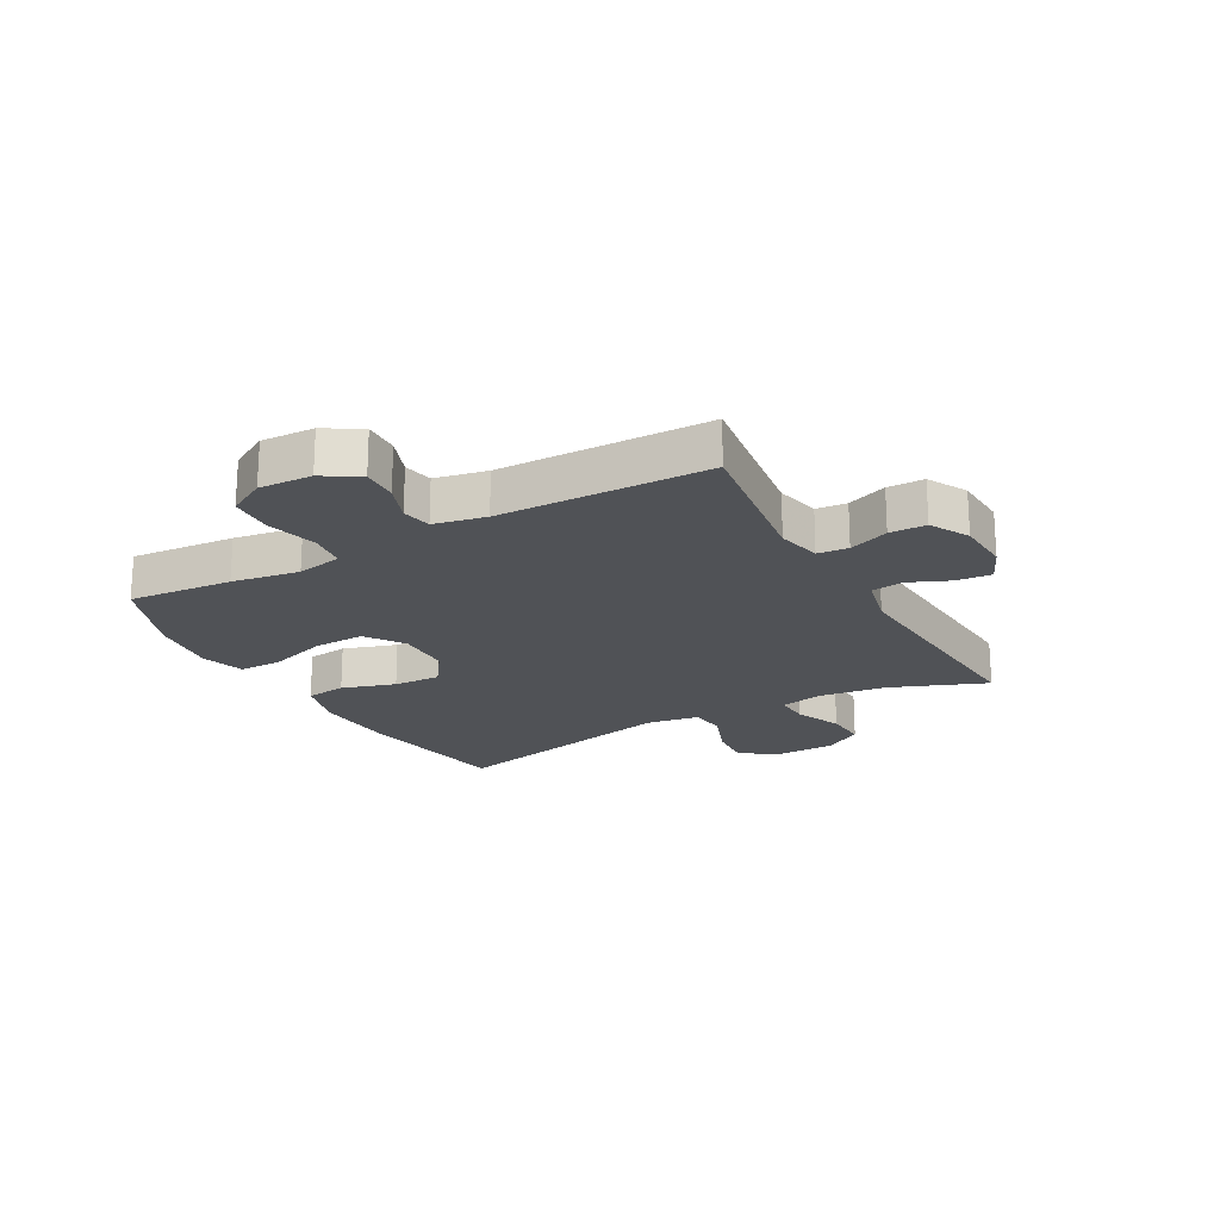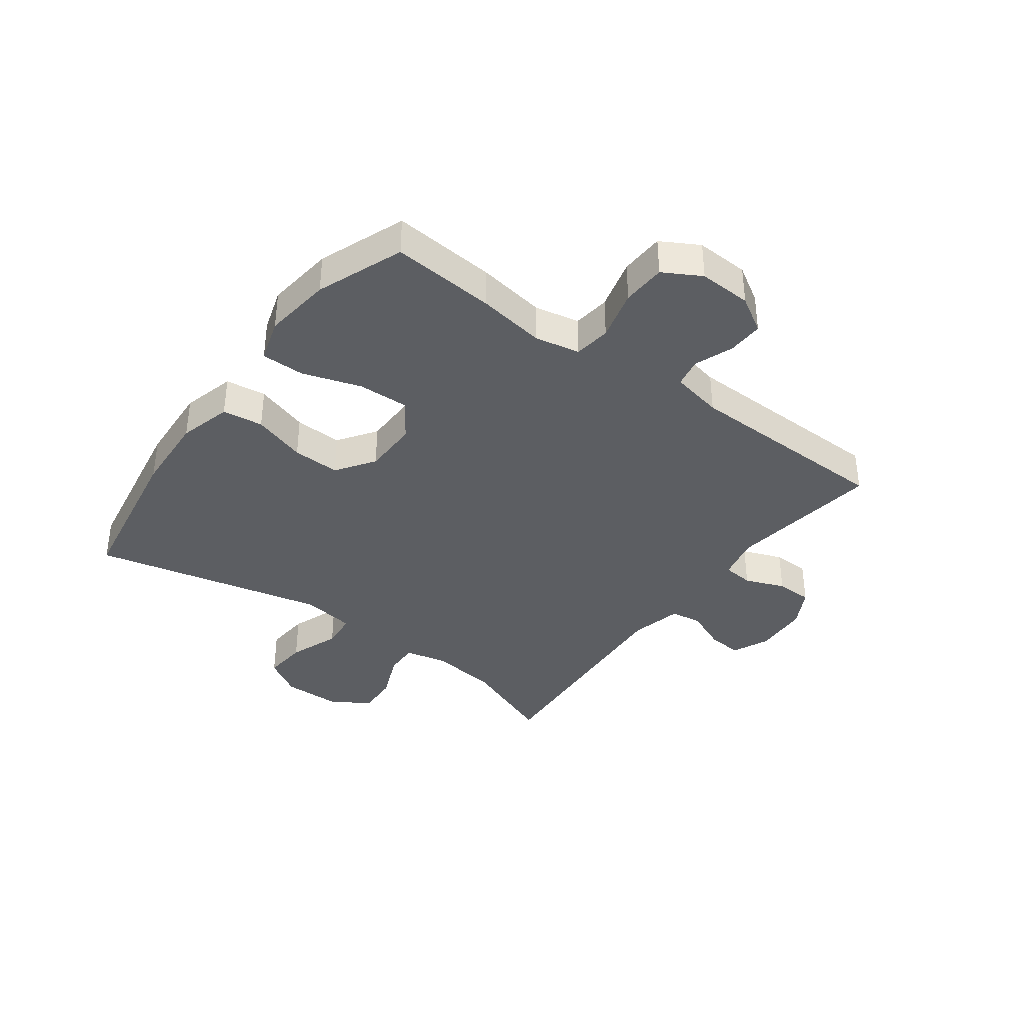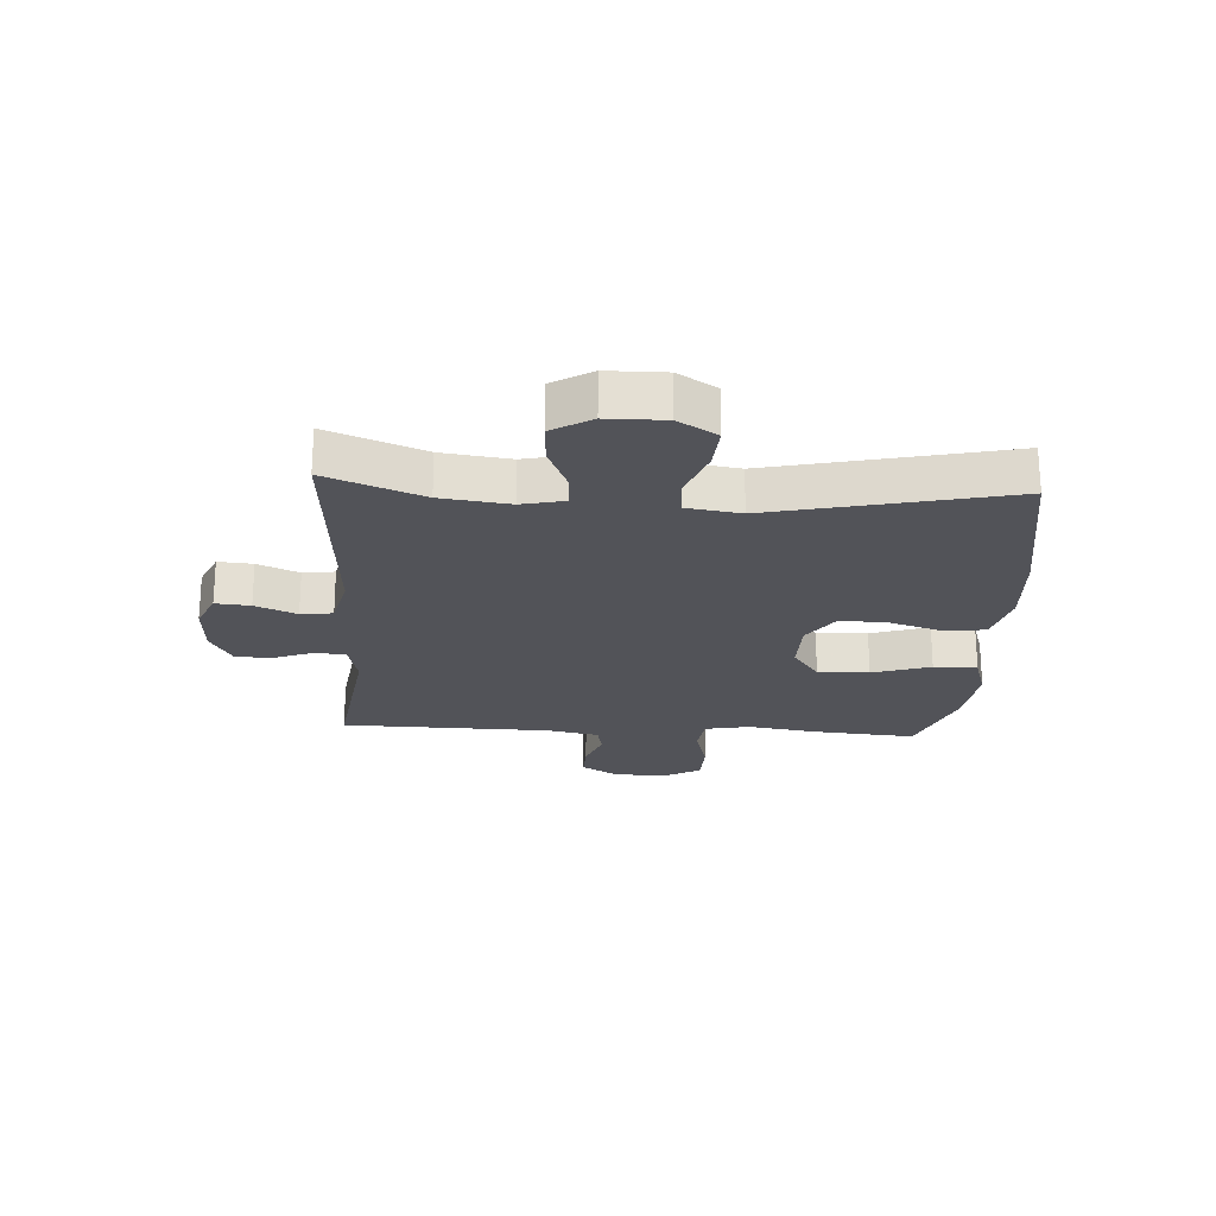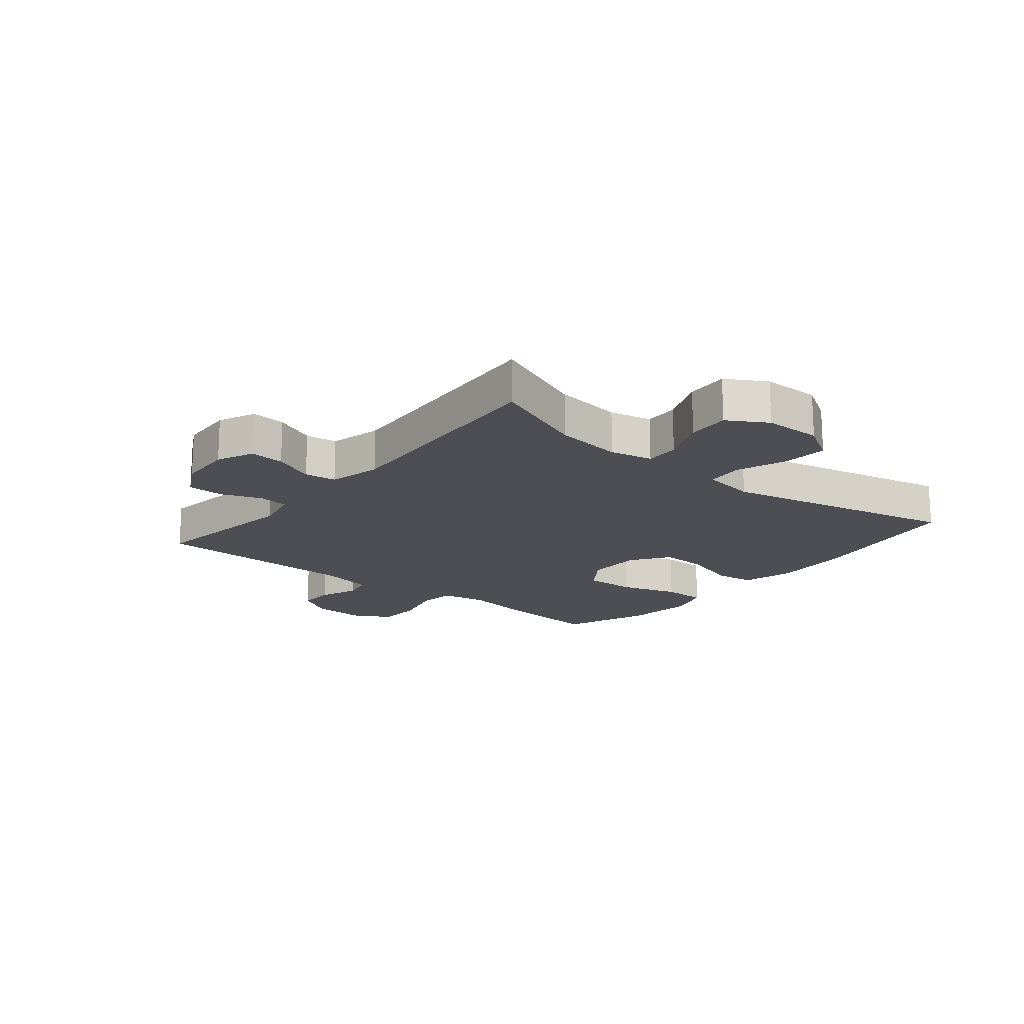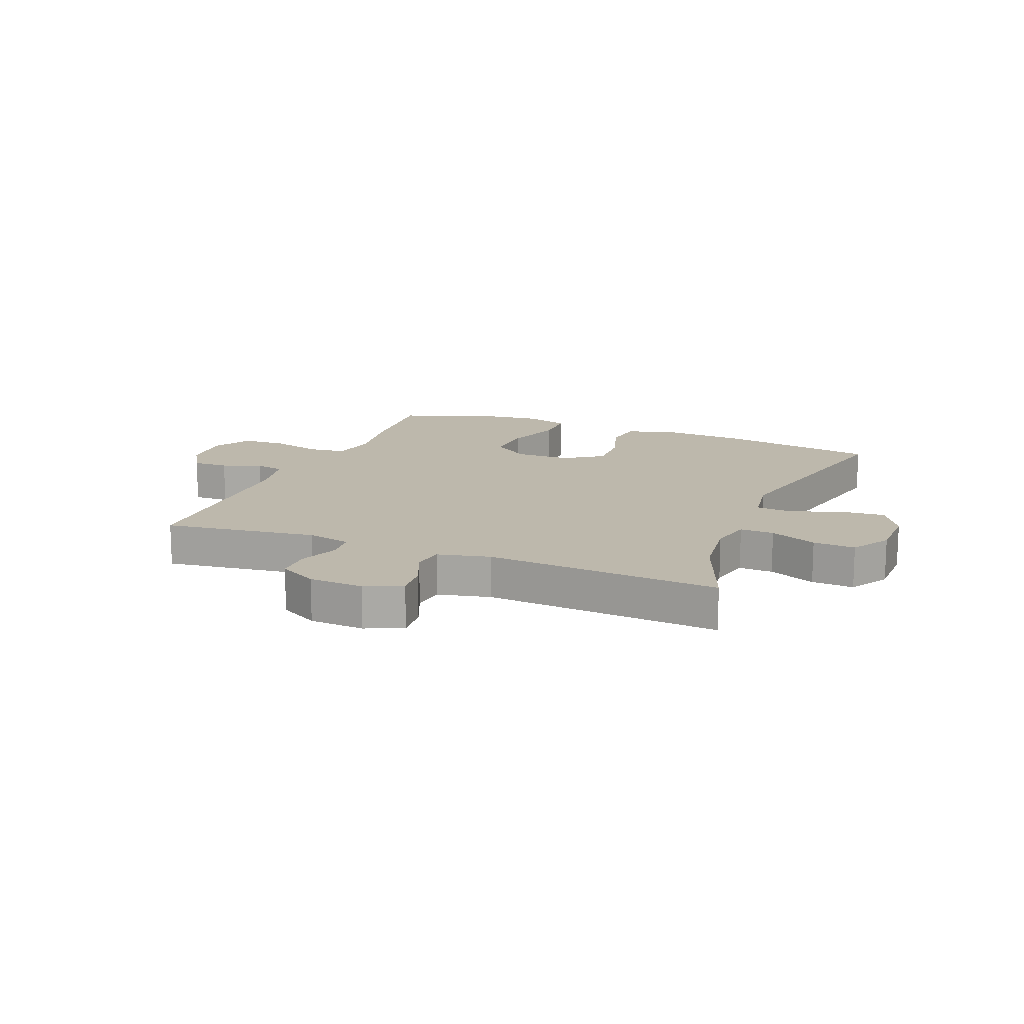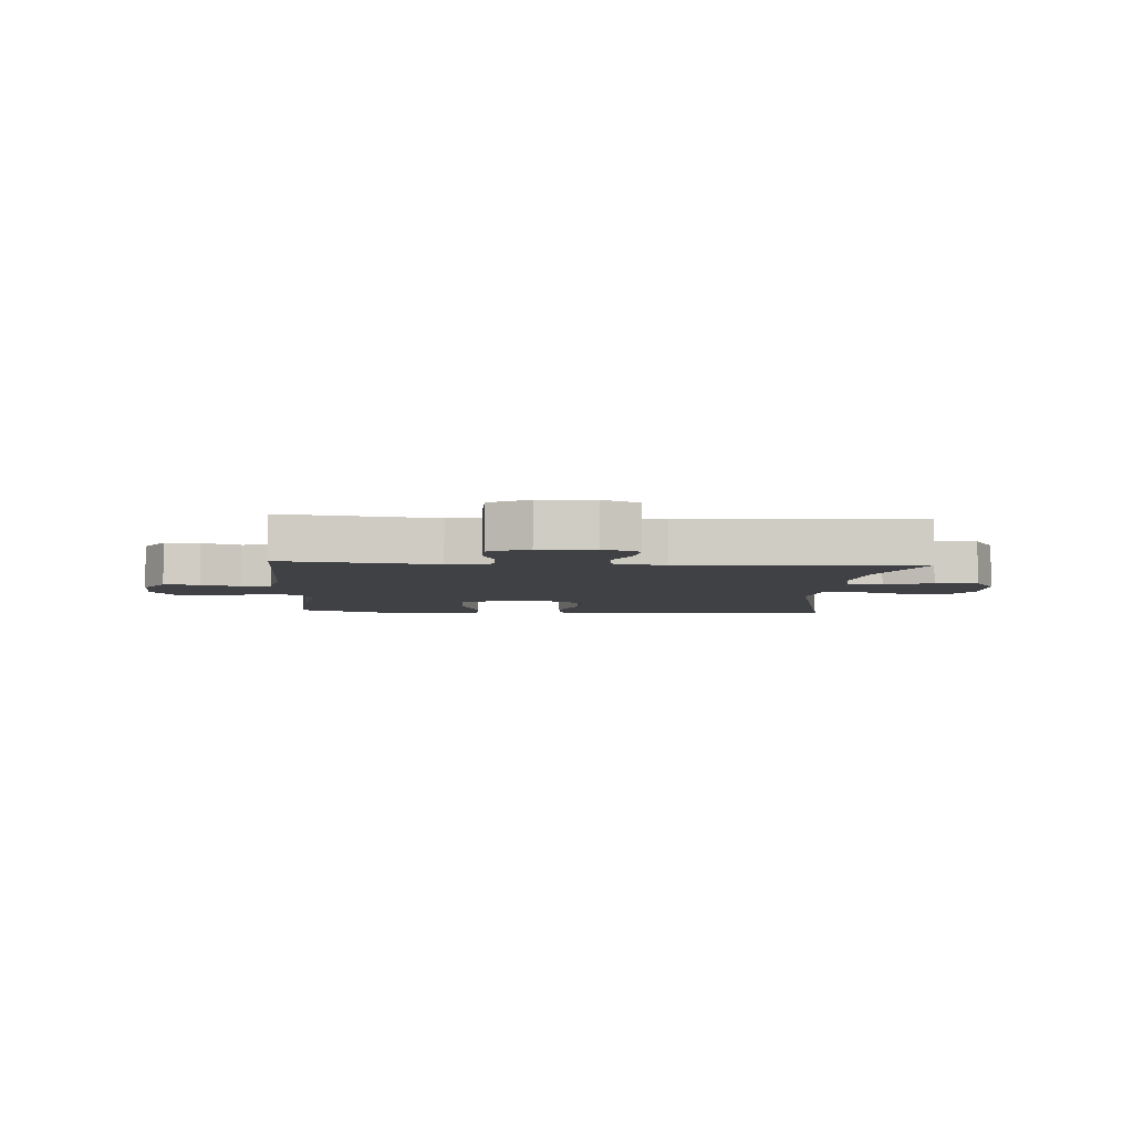
<metadata>
{"format":"obj","ext":"obj","renderer":"f3d","projection":"perspective","resolution":1024,"background":"white","views":[{"elev":-20.8,"azim":119.1,"up":"+Y"},{"elev":-37.6,"azim":53.6,"up":"+Y"},{"elev":-22.7,"azim":-93.4,"up":"+Y"},{"elev":-17.3,"azim":-129.4,"up":"+Y"},{"elev":14.8,"azim":-157.9,"up":"+Y"},{"elev":-5.3,"azim":176.1,"up":"+Y"}]}
</metadata>
<code>
v -0.5 0.07 0.5
v -0.228 0.07 0.546
v -0.093 0.07 0.554
v -0.003 0.07 0.53
v 0.006 0.07 0.461
v -0.023 0.07 0.37
v -0.026 0.07 0.289
v 0.039 0.07 0.244
v 0.133 0.07 0.243
v 0.197 0.07 0.288
v 0.194 0.07 0.375
v 0.162 0.07 0.474
v 0.162 0.07 0.548
v 0.236 0.07 0.571
v 0.352 0.07 0.557
v 0.5 0.07 0.5
v 0.485 0.07 0.323
v 0.467 0.07 0.208
v 0.482 0.07 0.131
v 0.545 0.07 0.123
v 0.632 0.07 0.146
v 0.707 0.07 0.143
v 0.743 0.07 0.079
v 0.739 0.07 -0.011
v 0.702 0.07 -0.072
v 0.641 0.07 -0.07
v 0.575 0.07 -0.045
v 0.525 0.07 -0.055
v 0.507 0.07 -0.143
v 0.5 0.07 -0.5
v 0.239 0.07 -0.464
v 0.164 0.07 -0.481
v 0.159 0.07 -0.533
v 0.185 0.07 -0.601
v 0.184 0.07 -0.663
v 0.118 0.07 -0.699
v 0.025 0.07 -0.704
v -0.038 0.07 -0.676
v -0.033 0.07 -0.617
v -0.003 0.07 -0.547
v -0.01 0.07 -0.493
v -0.099 0.07 -0.472
v -0.5 0.07 -0.5
v -0.436 0.07 -0.337
v -0.421 0.07 -0.221
v -0.437 0.07 -0.149
v -0.495 0.07 -0.151
v -0.575 0.07 -0.185
v -0.647 0.07 -0.189
v -0.687 0.07 -0.122
v -0.688 0.07 -0.024
v -0.648 0.07 0.042
v -0.572 0.07 0.036
v -0.486 0.07 0.004
v -0.424 0.07 0.01
v -0.41 0.07 0.101
v -0.5 0 0.5
v -0.228 0 0.546
v -0.093 0 0.554
v -0.003 0 0.53
v 0.006 0 0.461
v -0.023 0 0.37
v -0.026 0 0.289
v 0.039 0 0.244
v 0.133 0 0.243
v 0.197 0 0.288
v 0.194 0 0.375
v 0.162 0 0.474
v 0.162 0 0.548
v 0.236 0 0.571
v 0.352 0 0.557
v 0.5 0 0.5
v 0.485 0 0.323
v 0.467 0 0.208
v 0.482 0 0.131
v 0.545 0 0.123
v 0.632 0 0.146
v 0.707 0 0.143
v 0.743 0 0.079
v 0.739 0 -0.011
v 0.702 0 -0.072
v 0.641 0 -0.07
v 0.575 0 -0.045
v 0.525 0 -0.055
v 0.507 0 -0.143
v 0.5 0 -0.5
v 0.239 0 -0.464
v 0.164 0 -0.481
v 0.159 0 -0.533
v 0.185 0 -0.601
v 0.184 0 -0.663
v 0.118 0 -0.699
v 0.025 0 -0.704
v -0.038 0 -0.676
v -0.033 0 -0.617
v -0.003 0 -0.547
v -0.01 0 -0.493
v -0.099 0 -0.472
v -0.5 0 -0.5
v -0.436 0 -0.337
v -0.421 0 -0.221
v -0.437 0 -0.149
v -0.495 0 -0.151
v -0.575 0 -0.185
v -0.647 0 -0.189
v -0.687 0 -0.122
v -0.688 0 -0.024
v -0.648 0 0.042
v -0.572 0 0.036
v -0.486 0 0.004
v -0.424 0 0.01
v -0.41 0 0.101
f 52 53 54
f 51 52 54
f 50 51 54
f 49 50 54
f 48 49 54
f 47 48 54
f 46 47 54 55
f 45 46 55 56
f 42 43 44
f 41 42 44 45
f 38 39 40
f 37 38 40
f 36 37 40
f 35 36 40
f 34 35 40
f 33 34 40
f 32 33 40 41
f 41 45 56
f 32 41 56
f 31 32 56
f 25 26 27
f 24 25 27
f 23 24 27
f 22 23 27
f 21 22 27
f 20 21 27
f 19 20 27 28
f 16 17 18
f 15 16 18
f 14 15 18
f 13 14 18
f 12 13 18
f 11 12 18
f 10 11 18 19
f 19 28 29
f 10 19 29
f 9 10 29
f 4 5 6
f 3 4 6
f 2 3 6
f 1 2 6
f 56 1 6
f 56 6 7
f 30 31 56
f 29 30 56
f 9 29 56
f 8 9 56
f 7 8 56
f 110 109 108
f 110 108 107
f 110 107 106
f 110 106 105
f 110 105 104
f 110 104 103
f 111 110 103 102
f 112 111 102 101
f 100 99 98
f 101 100 98 97
f 96 95 94
f 96 94 93
f 96 93 92
f 96 92 91
f 96 91 90
f 96 90 89
f 97 96 89 88
f 112 101 97
f 112 97 88
f 112 88 87
f 83 82 81
f 83 81 80
f 83 80 79
f 83 79 78
f 83 78 77
f 83 77 76
f 84 83 76 75
f 74 73 72
f 74 72 71
f 74 71 70
f 74 70 69
f 74 69 68
f 74 68 67
f 75 74 67 66
f 85 84 75
f 85 75 66
f 85 66 65
f 62 61 60
f 62 60 59
f 62 59 58
f 62 58 57
f 62 57 112
f 63 62 112
f 112 87 86
f 112 86 85
f 112 85 65
f 112 65 64
f 112 64 63
f 1 57 58 2
f 2 58 59 3
f 3 59 60 4
f 4 60 61 5
f 5 61 62 6
f 6 62 63 7
f 7 63 64 8
f 8 64 65 9
f 9 65 66 10
f 10 66 67 11
f 11 67 68 12
f 12 68 69 13
f 13 69 70 14
f 14 70 71 15
f 15 71 72 16
f 16 72 73 17
f 17 73 74 18
f 18 74 75 19
f 19 75 76 20
f 20 76 77 21
f 21 77 78 22
f 22 78 79 23
f 23 79 80 24
f 24 80 81 25
f 25 81 82 26
f 26 82 83 27
f 27 83 84 28
f 28 84 85 29
f 29 85 86 30
f 30 86 87 31
f 31 87 88 32
f 32 88 89 33
f 33 89 90 34
f 34 90 91 35
f 35 91 92 36
f 36 92 93 37
f 37 93 94 38
f 38 94 95 39
f 39 95 96 40
f 40 96 97 41
f 41 97 98 42
f 42 98 99 43
f 43 99 100 44
f 44 100 101 45
f 45 101 102 46
f 46 102 103 47
f 47 103 104 48
f 48 104 105 49
f 49 105 106 50
f 50 106 107 51
f 51 107 108 52
f 52 108 109 53
f 53 109 110 54
f 54 110 111 55
f 55 111 112 56
f 56 112 57 1

</code>
